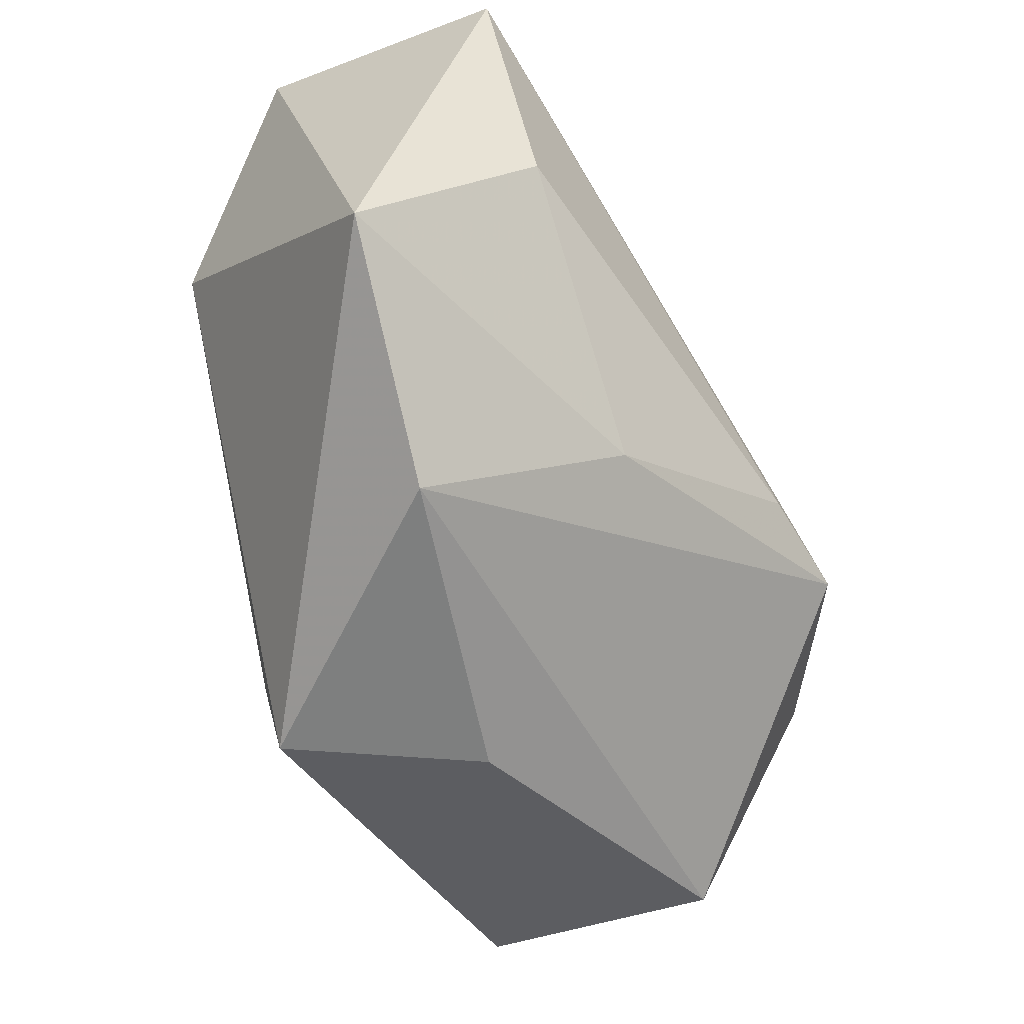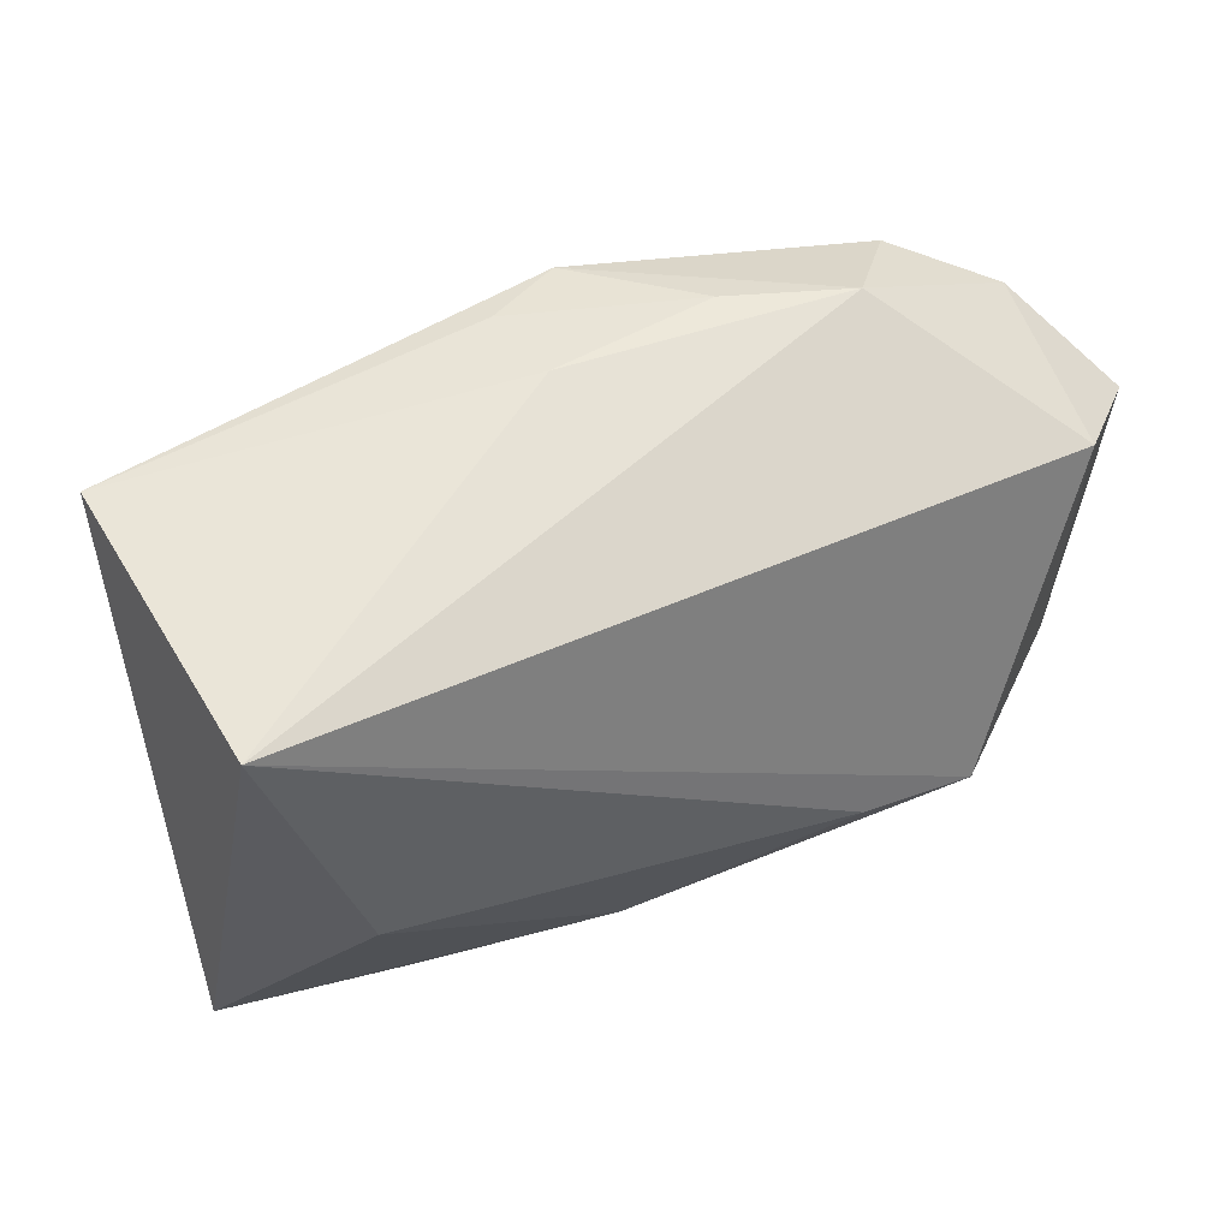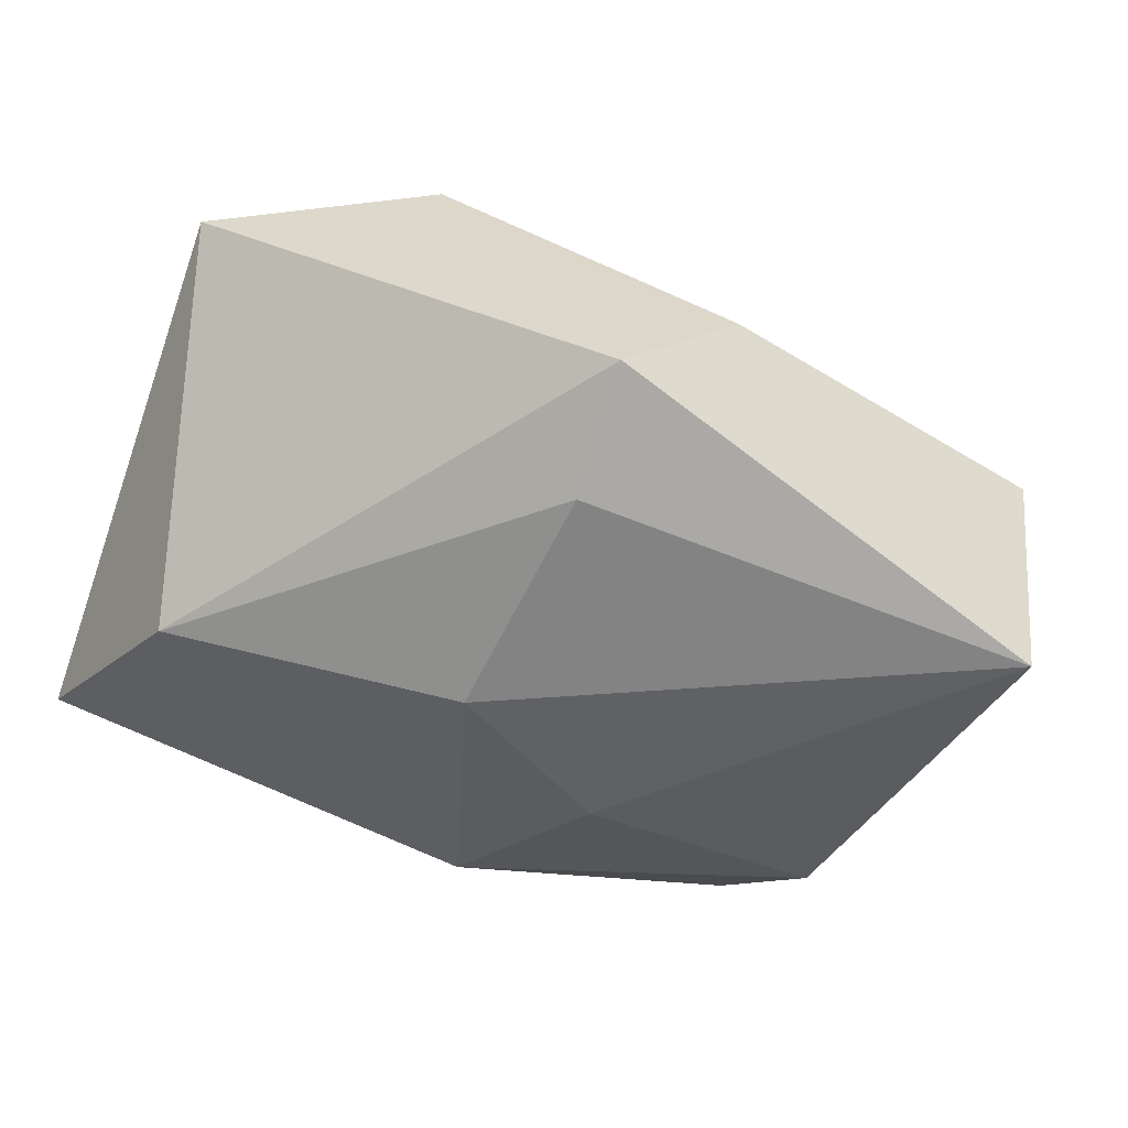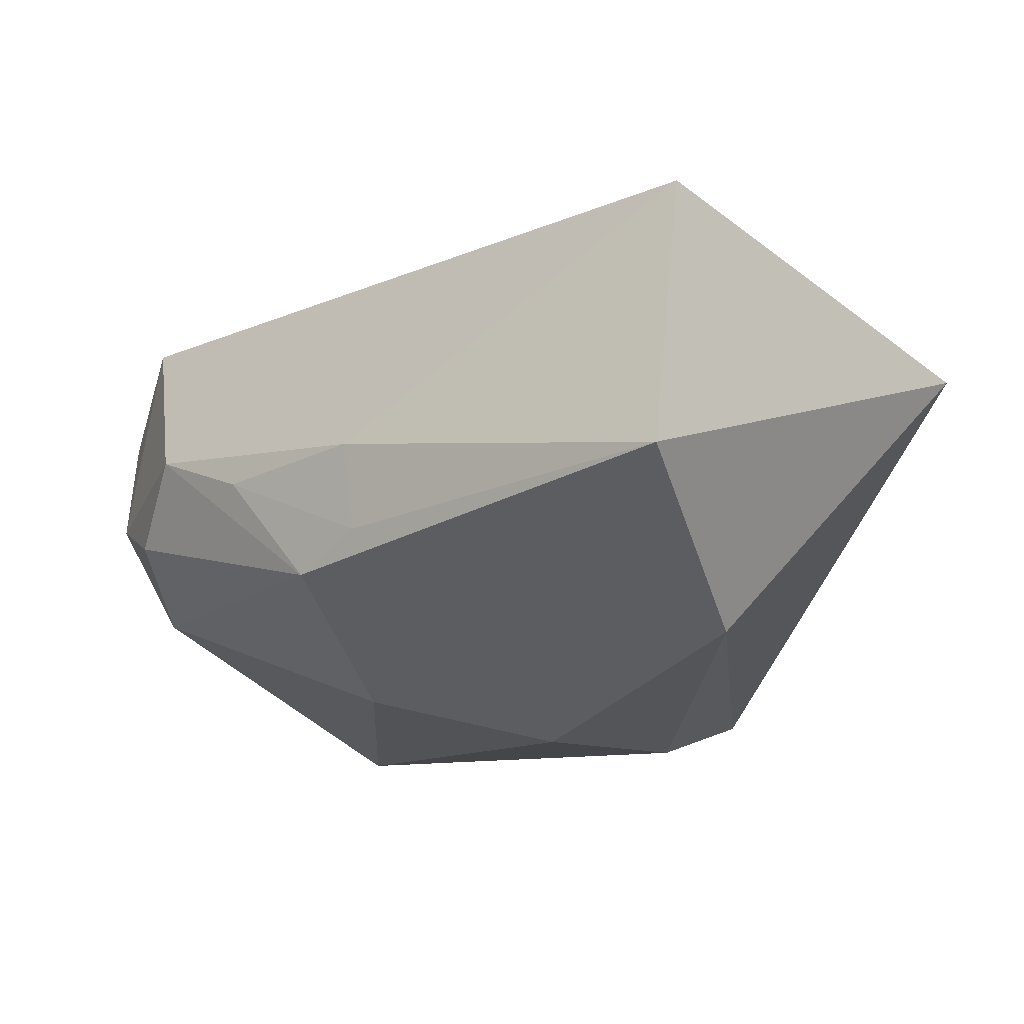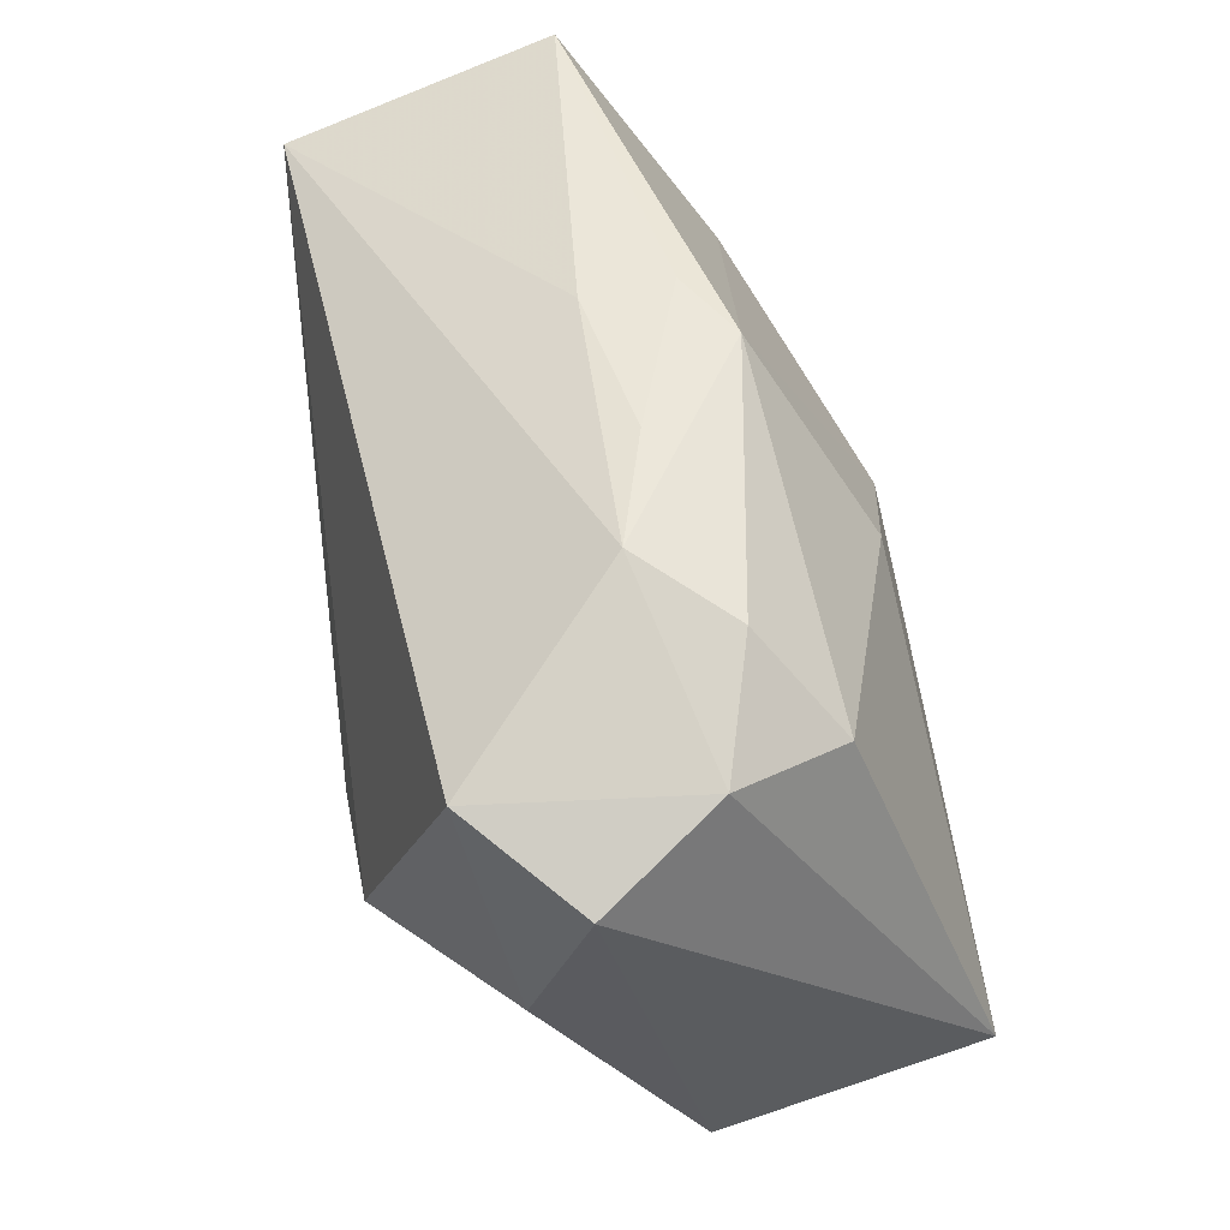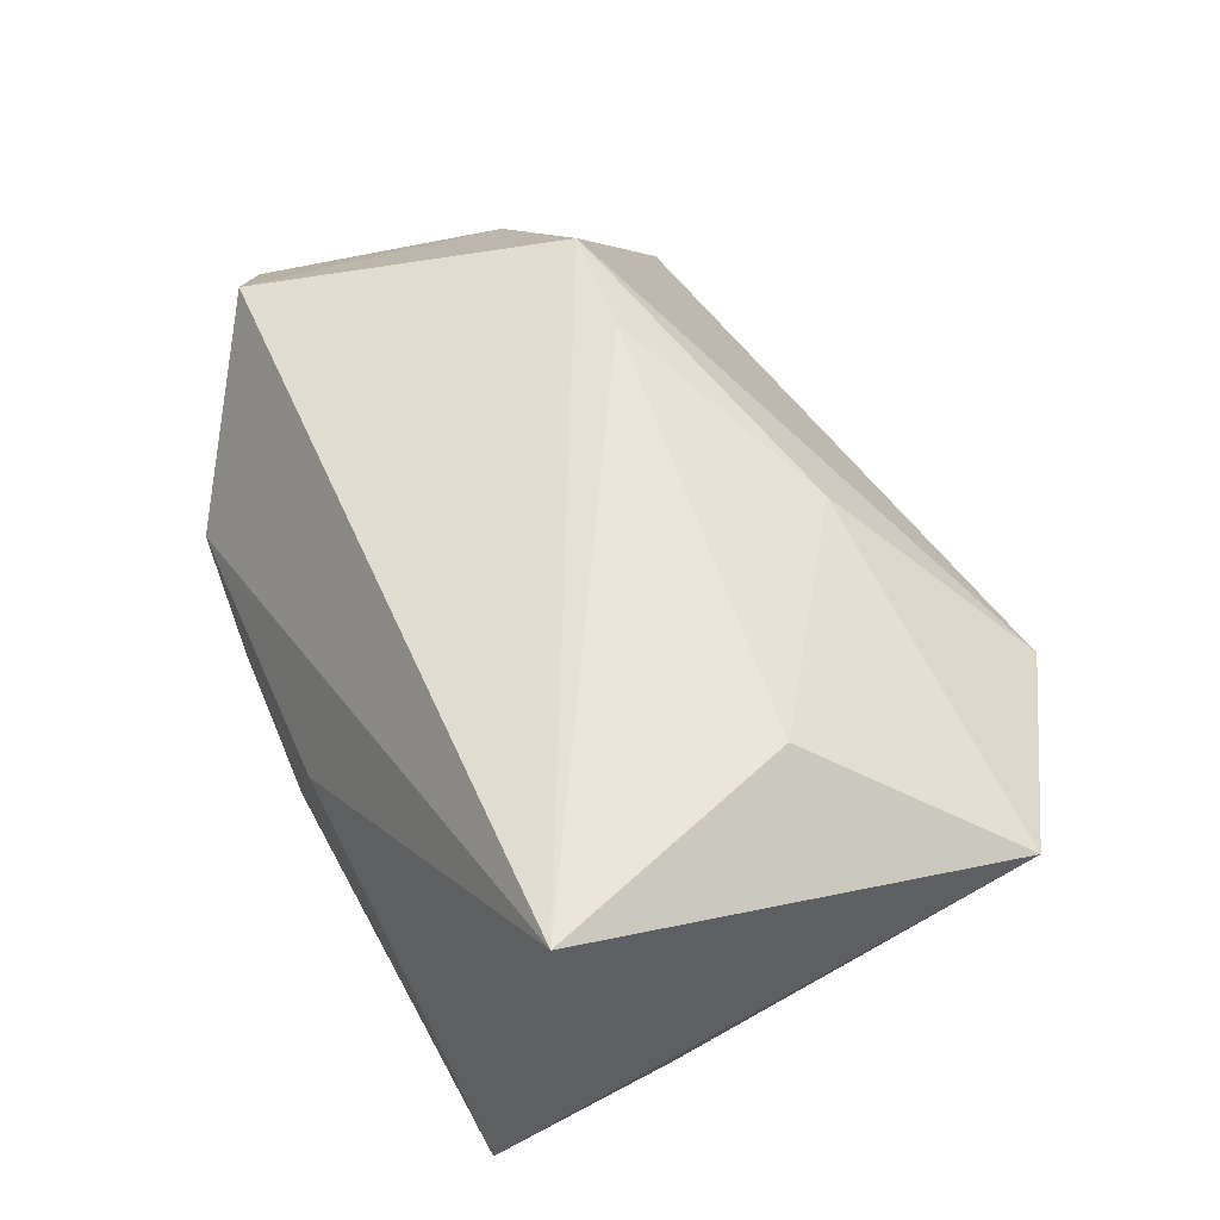
<metadata>
{"format":"obj","ext":"obj","renderer":"f3d","projection":"perspective","resolution":1024,"background":"white","views":[{"elev":-57.9,"azim":-58.1,"up":"+Y"},{"elev":45.0,"azim":-26.6,"up":"+Y"},{"elev":-61.1,"azim":-19.3,"up":"+Z"},{"elev":-9.9,"azim":-138.0,"up":"+Z"},{"elev":48.7,"azim":79.0,"up":"+Y"},{"elev":54.2,"azim":-114.4,"up":"+Z"}]}
</metadata>
<code>
v -0.0397 0.02178 0.02206
v 3.594e-05 0.02948 -0.01011
v 0.01096 -0.006511 0.02502
v 0.03552 -0.005963 0.01381
v -0.02192 -0.03148 0.004596
v 0.04319 0.01569 0.009736
v -0.04216 -0.01921 0.01057
v -0.04216 0.02829 -0.002848
v 0.02736 0.02677 -0.004482
v 0.03771 -0.018 -0.02498
v -0.005372 -0.03219 -0.02176
v 0.009465 0.03015 -0.0002299
v -0.005078 -0.02034 -0.02498
v -0.006004 0.02982 0.001756
v -0.007845 -0.01731 0.01764
v 0.006074 -0.03246 -0.005969
v 0.03782 0.02121 -0.0009491
v 0.02076 0.02959 0.003394
v 0.007679 0.0121 -0.02072
v 0.03269 0.01832 -0.01156
v 0.0389 -0.02359 -0.0006842
v -0.03479 0.008893 -0.0165
v -0.0311 -0.001723 0.02246
v -0.007102 0.02961 -0.006448
v 0.02159 -0.007527 0.02493
v 0.03405 0.01981 0.01869
v -0.0077 0.001833 -0.02498
f 19 10 27
f 14 1 18
f 14 8 1
f 25 1 3
f 1 23 3
f 10 6 21
f 25 5 21
f 21 11 10
f 10 19 20
f 26 1 25
f 18 1 26
f 7 11 5
f 7 23 1
f 1 8 7
f 25 21 4
f 4 21 6
f 4 26 25
f 6 26 4
f 5 11 16
f 16 21 5
f 11 21 16
f 17 6 10
f 10 20 17
f 20 9 17
f 17 9 18
f 18 26 17
f 17 26 6
f 27 10 13
f 10 11 13
f 15 3 23
f 23 7 15
f 15 7 5
f 15 5 25
f 25 3 15
f 11 7 22
f 22 13 11
f 22 7 8
f 27 13 22
f 12 14 18
f 18 9 2
f 2 12 18
f 2 20 19
f 2 9 20
f 2 22 8
f 2 19 27
f 27 22 2
f 8 14 24
f 24 2 8
f 14 12 24
f 12 2 24

</code>
